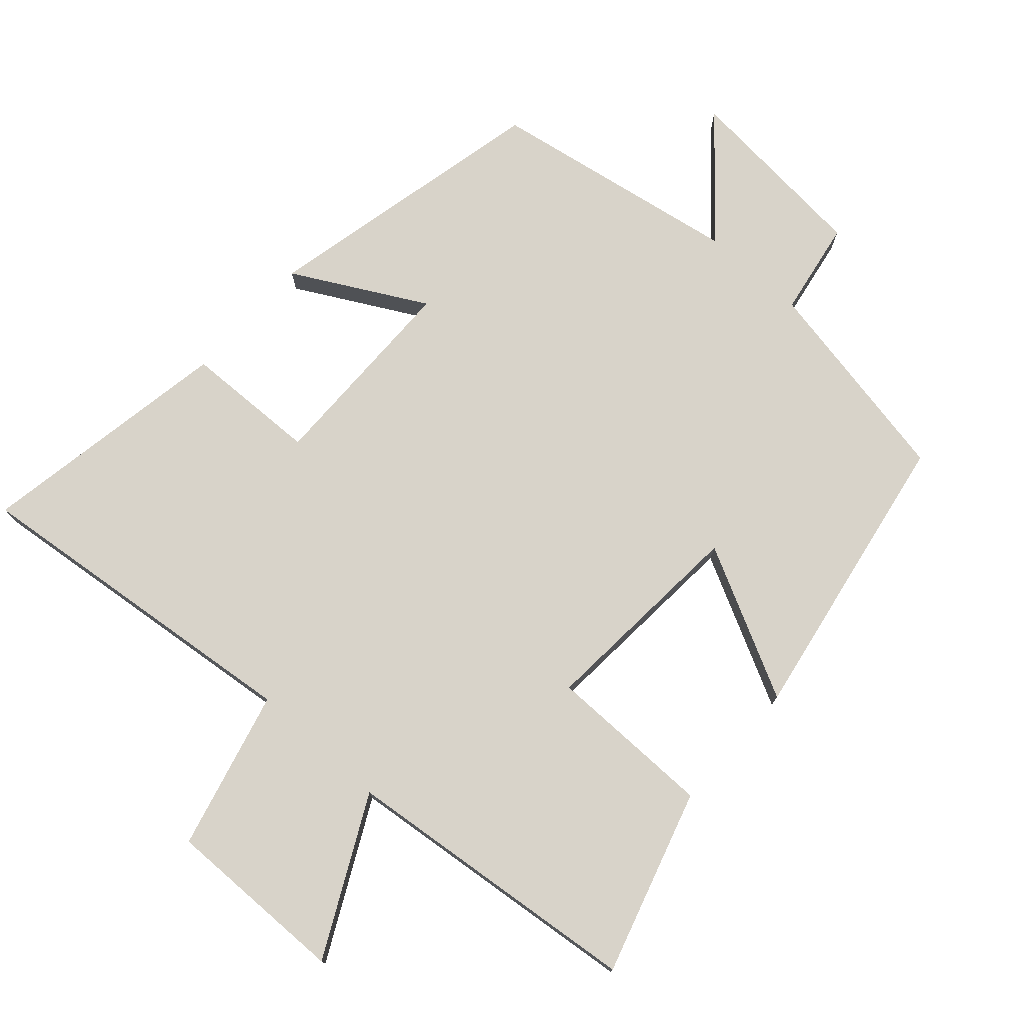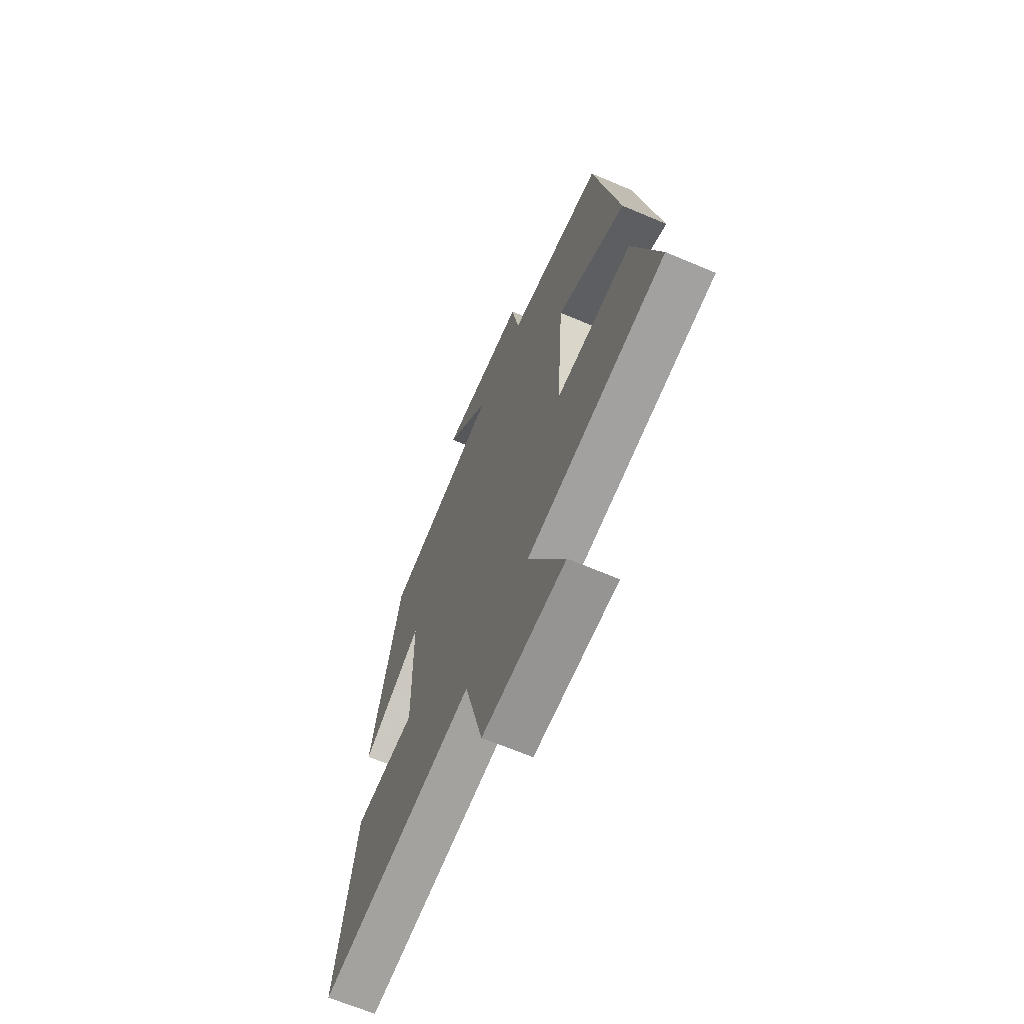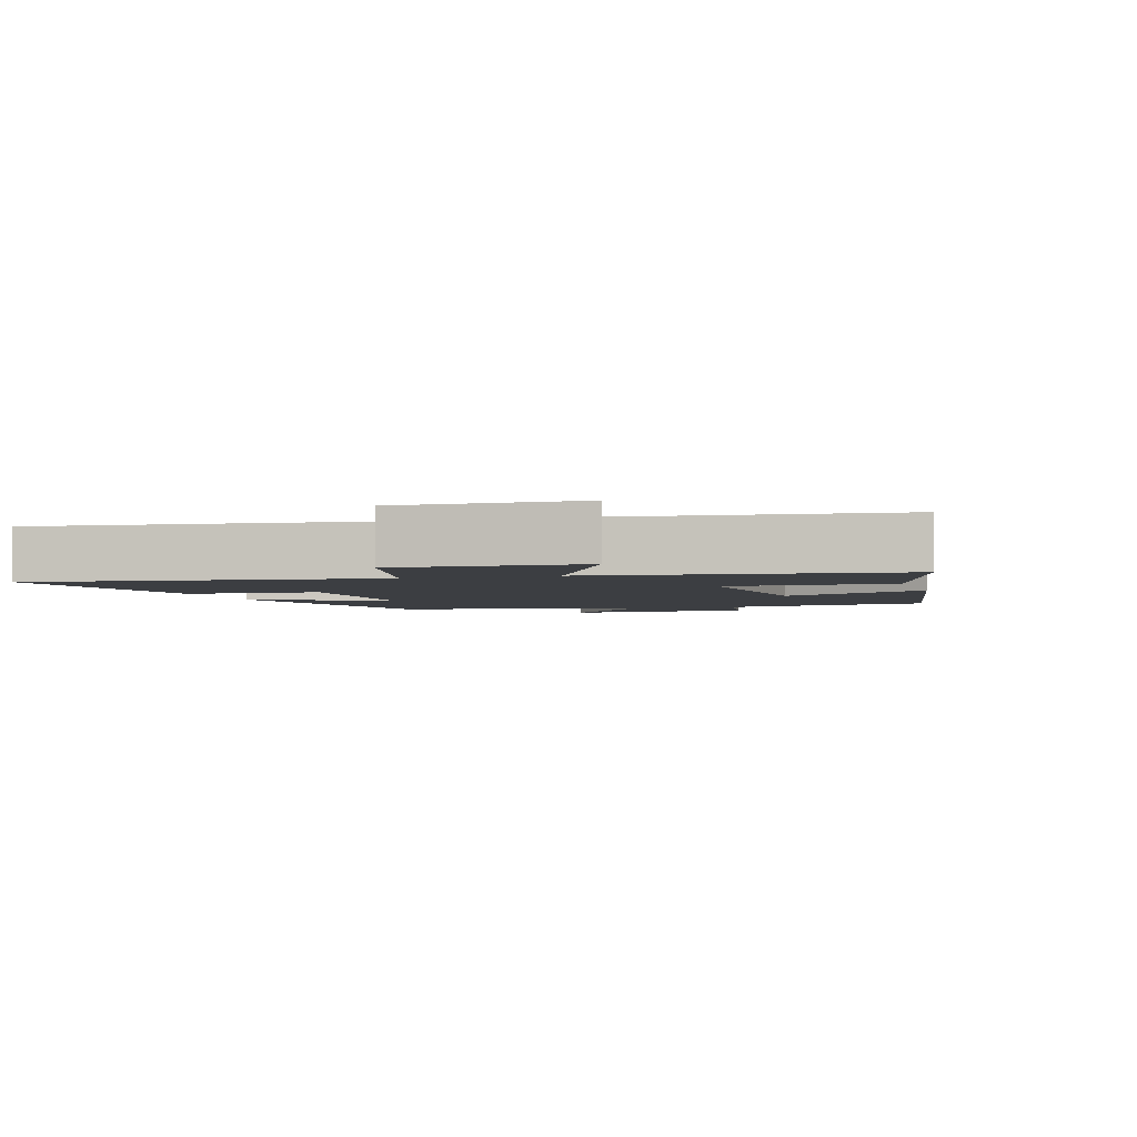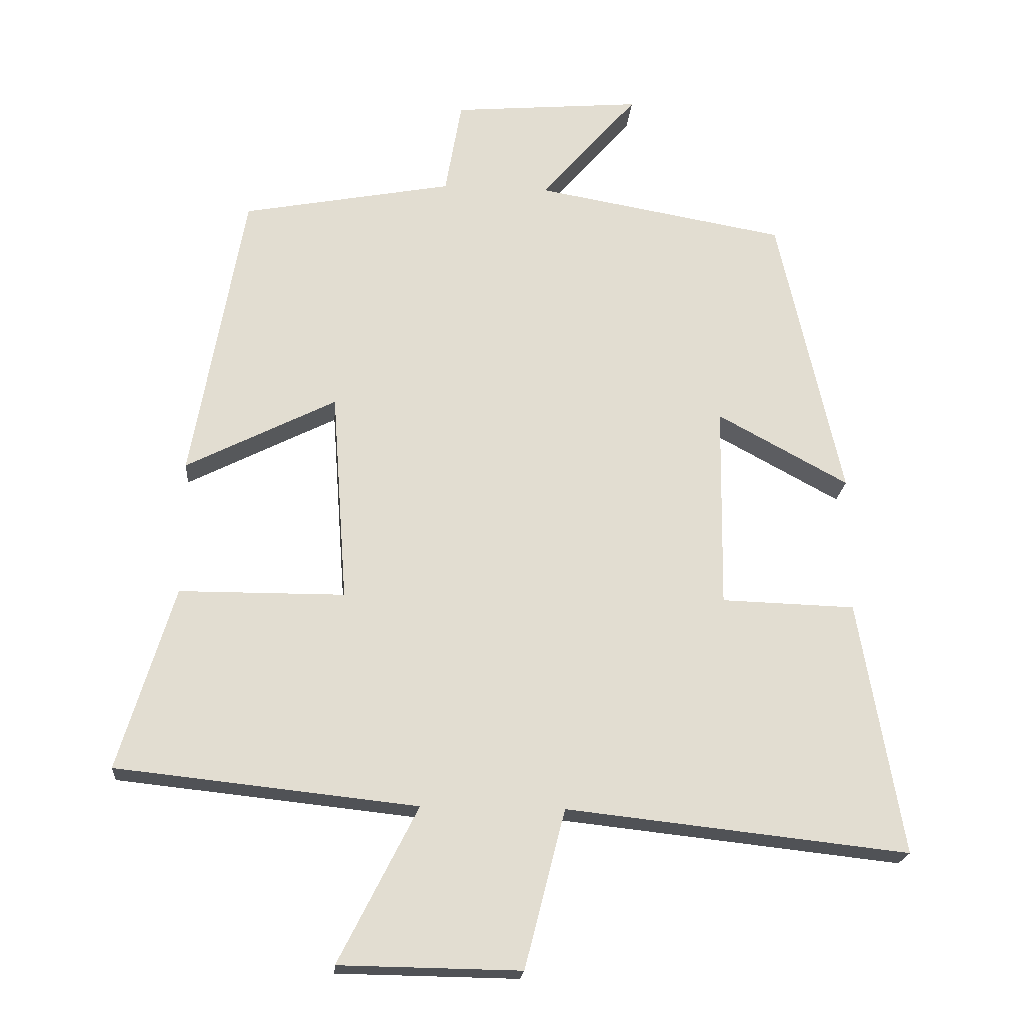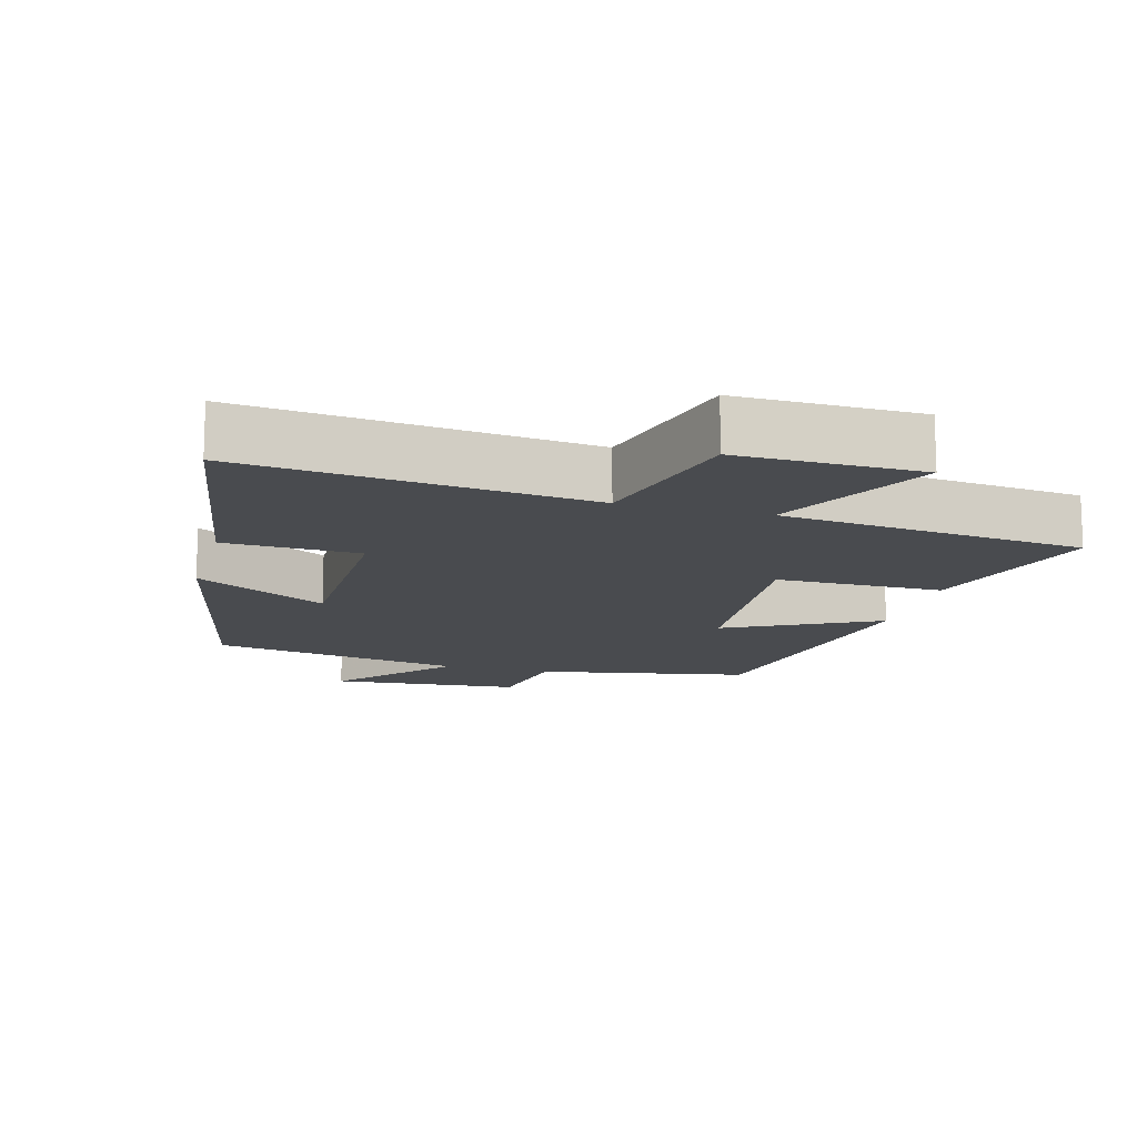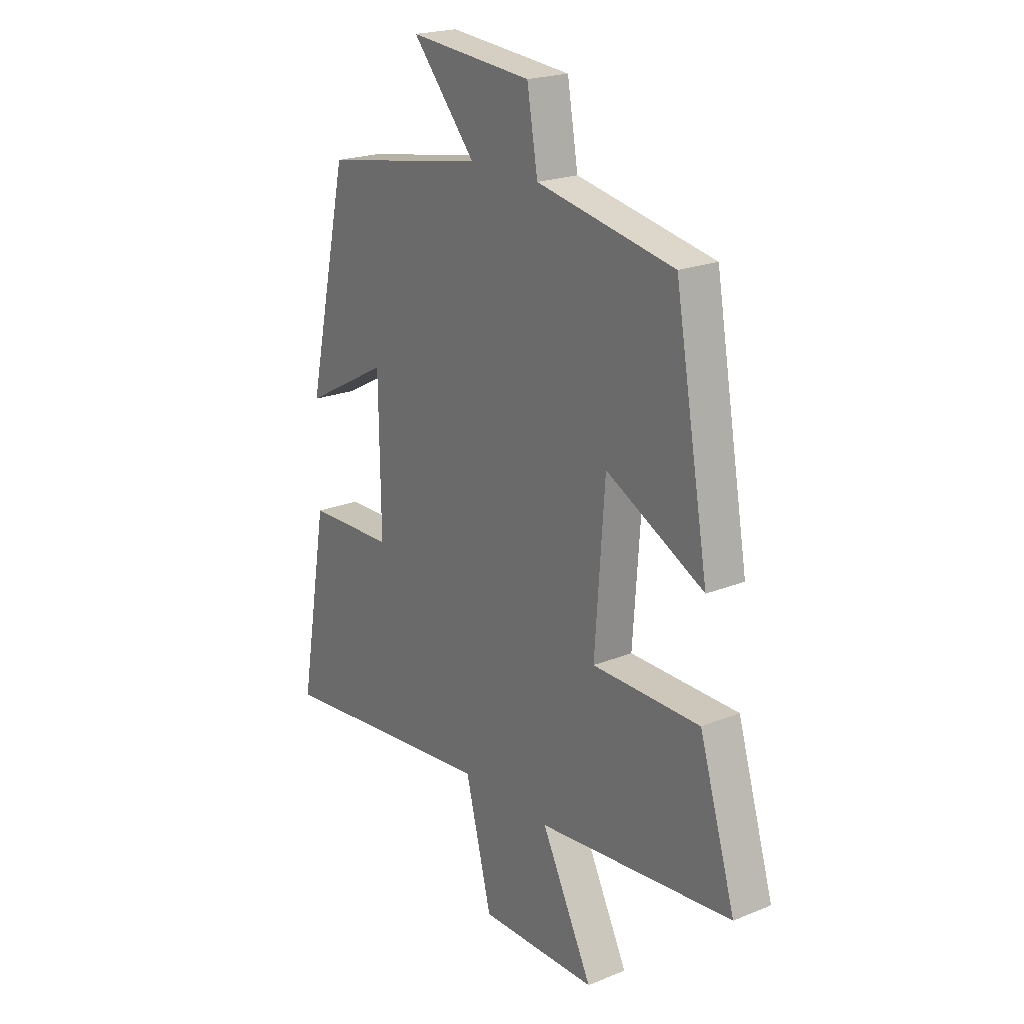
<metadata>
{"format":"obj","ext":"obj","renderer":"f3d","projection":"perspective","resolution":1024,"background":"white","views":[{"elev":76.0,"azim":-138.1,"up":"+Y"},{"elev":-66.3,"azim":-113.1,"up":"+Z"},{"elev":-3.1,"azim":-163.0,"up":"+Y"},{"elev":-20.7,"azim":-4.7,"up":"+Z"},{"elev":-13.9,"azim":164.6,"up":"+Y"},{"elev":21.3,"azim":-125.8,"up":"+Z"}]}
</metadata>
<code>
v -0.424 0.07 0.442
v -0.117 0.07 0.5
v -0.093 0.07 0.639
v 0.183 0.07 0.663
v 0.041 0.07 0.5
v 0.407 0.07 0.436
v 0.5 0.07 0.016
v 0.309 0.07 0.12
v 0.305 0.07 -0.178
v 0.5 0.07 -0.184
v 0.564 0.07 -0.555
v 0.065 0.07 -0.5
v 0.006 0.07 -0.731
v -0.258 0.07 -0.727
v -0.143 0.07 -0.5
v -0.581 0.07 -0.453
v -0.5 0.07 -0.186
v -0.259 0.07 -0.185
v -0.281 0.07 0.123
v -0.5 0.07 0.012
v -0.424 0 0.442
v -0.117 0 0.5
v -0.093 0 0.639
v 0.183 0 0.663
v 0.041 0 0.5
v 0.407 0 0.436
v 0.5 0 0.016
v 0.309 0 0.12
v 0.305 0 -0.178
v 0.5 0 -0.184
v 0.564 0 -0.555
v 0.065 0 -0.5
v 0.006 0 -0.731
v -0.258 0 -0.727
v -0.143 0 -0.5
v -0.581 0 -0.453
v -0.5 0 -0.186
v -0.259 0 -0.185
v -0.281 0 0.123
v -0.5 0 0.012
f 19 20 1 2
f 18 19 2
f 15 16 17 18
f 15 18 2
f 12 13 14 15
f 12 15 2 3
f 9 10 11 12
f 8 9 12 3
f 5 6 7 8
f 5 8 3
f 3 4 5
f 22 21 40 39
f 22 39 38
f 38 37 36 35
f 22 38 35
f 35 34 33 32
f 23 22 35 32
f 32 31 30 29
f 23 32 29 28
f 28 27 26 25
f 23 28 25
f 25 24 23
f 1 21 22 2
f 2 22 23 3
f 3 23 24 4
f 4 24 25 5
f 5 25 26 6
f 6 26 27 7
f 7 27 28 8
f 8 28 29 9
f 9 29 30 10
f 10 30 31 11
f 11 31 32 12
f 12 32 33 13
f 13 33 34 14
f 14 34 35 15
f 15 35 36 16
f 16 36 37 17
f 17 37 38 18
f 18 38 39 19
f 19 39 40 20
f 20 40 21 1

</code>
